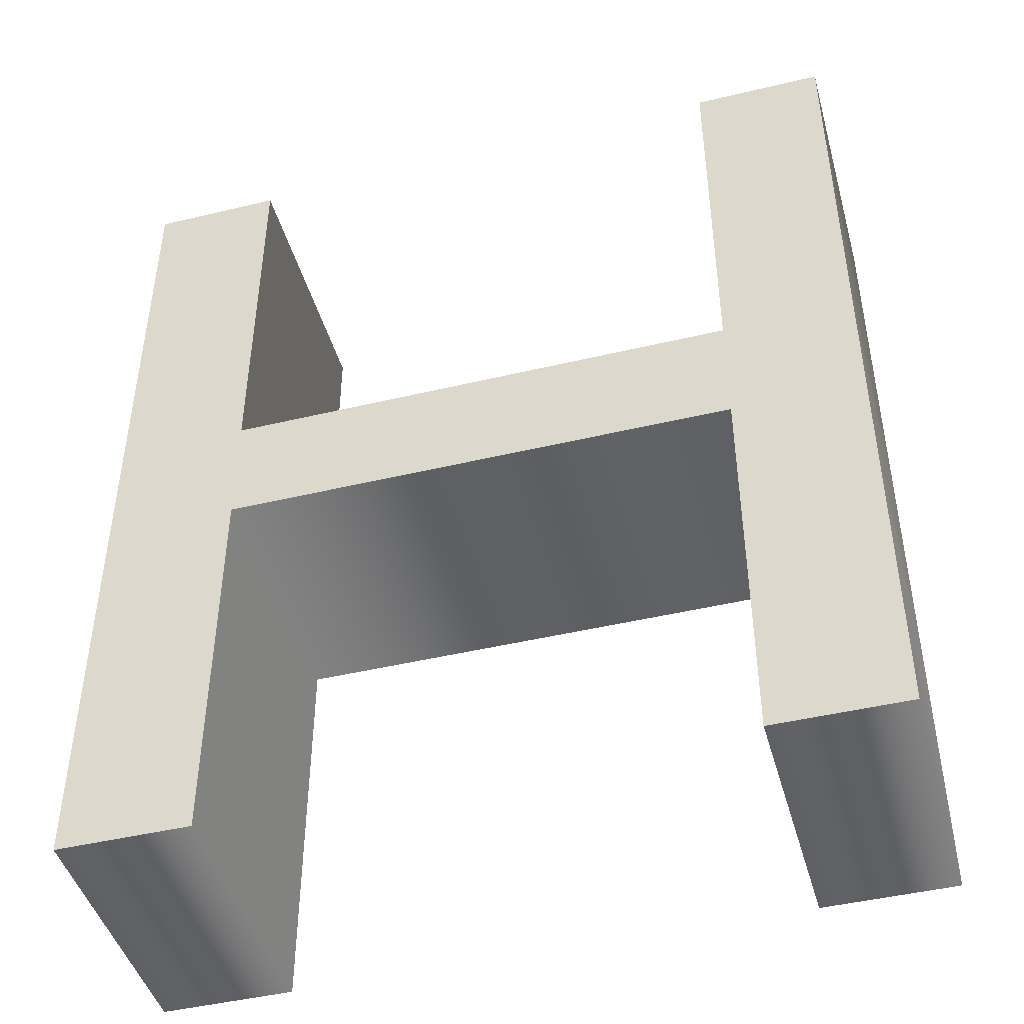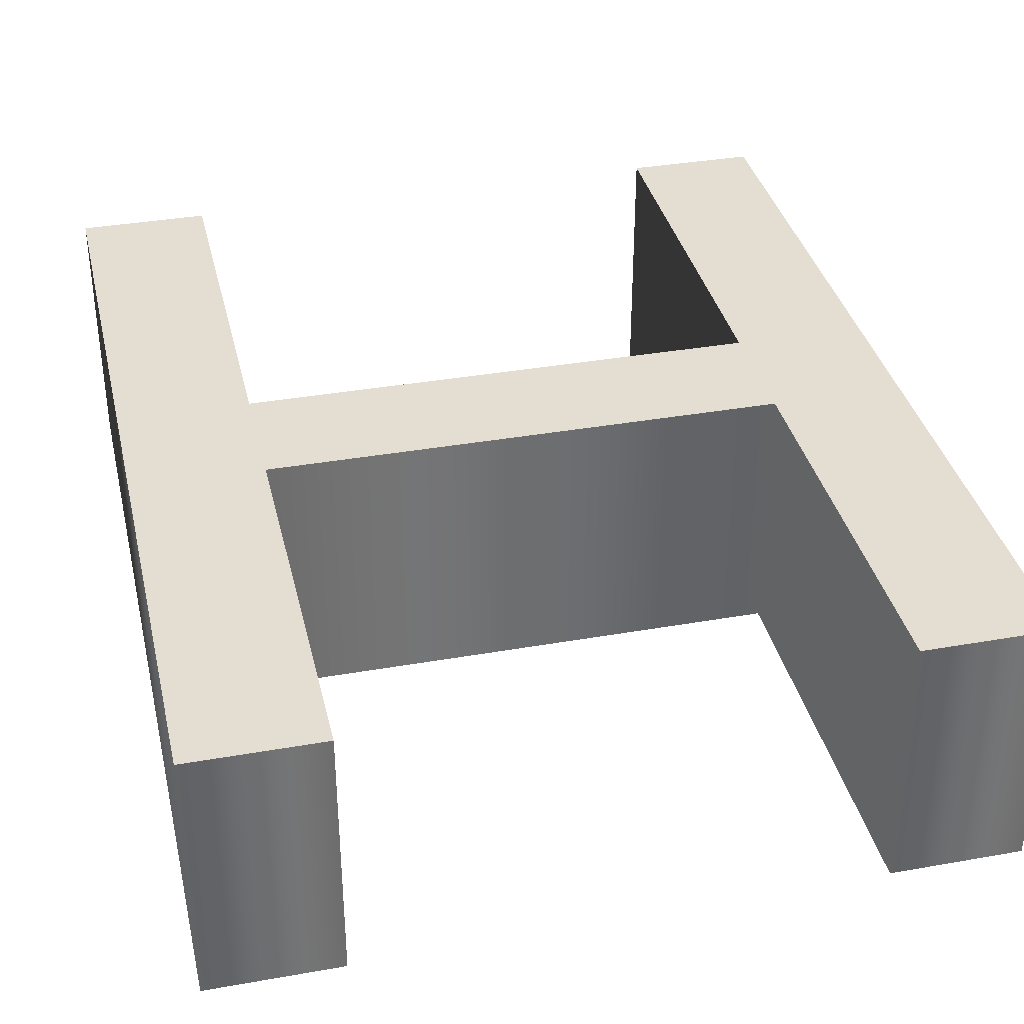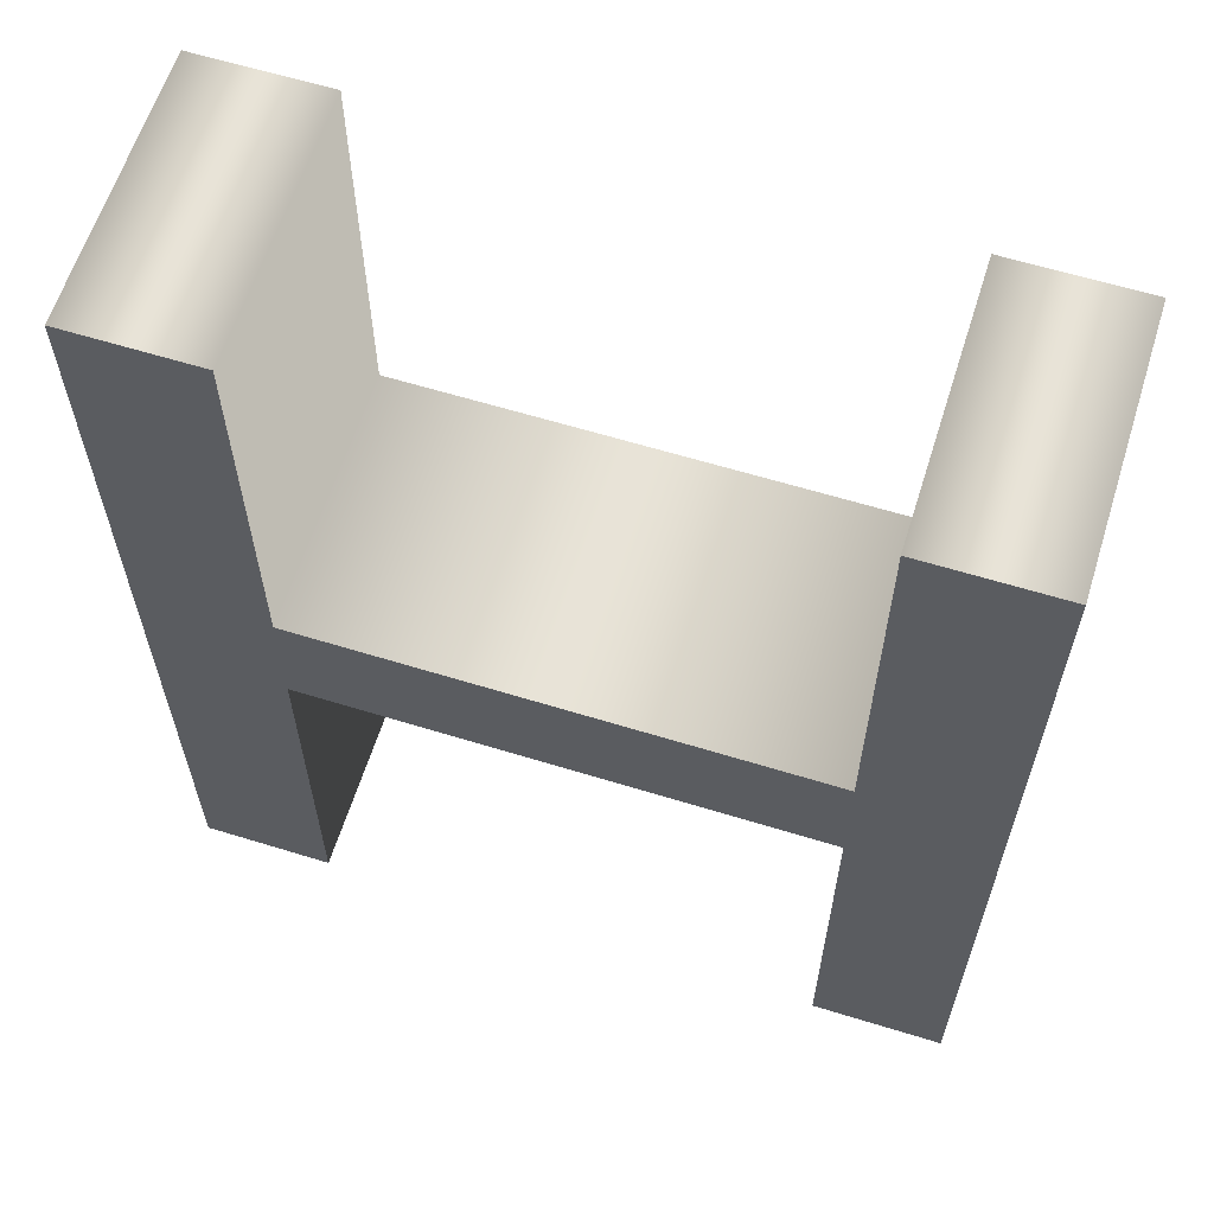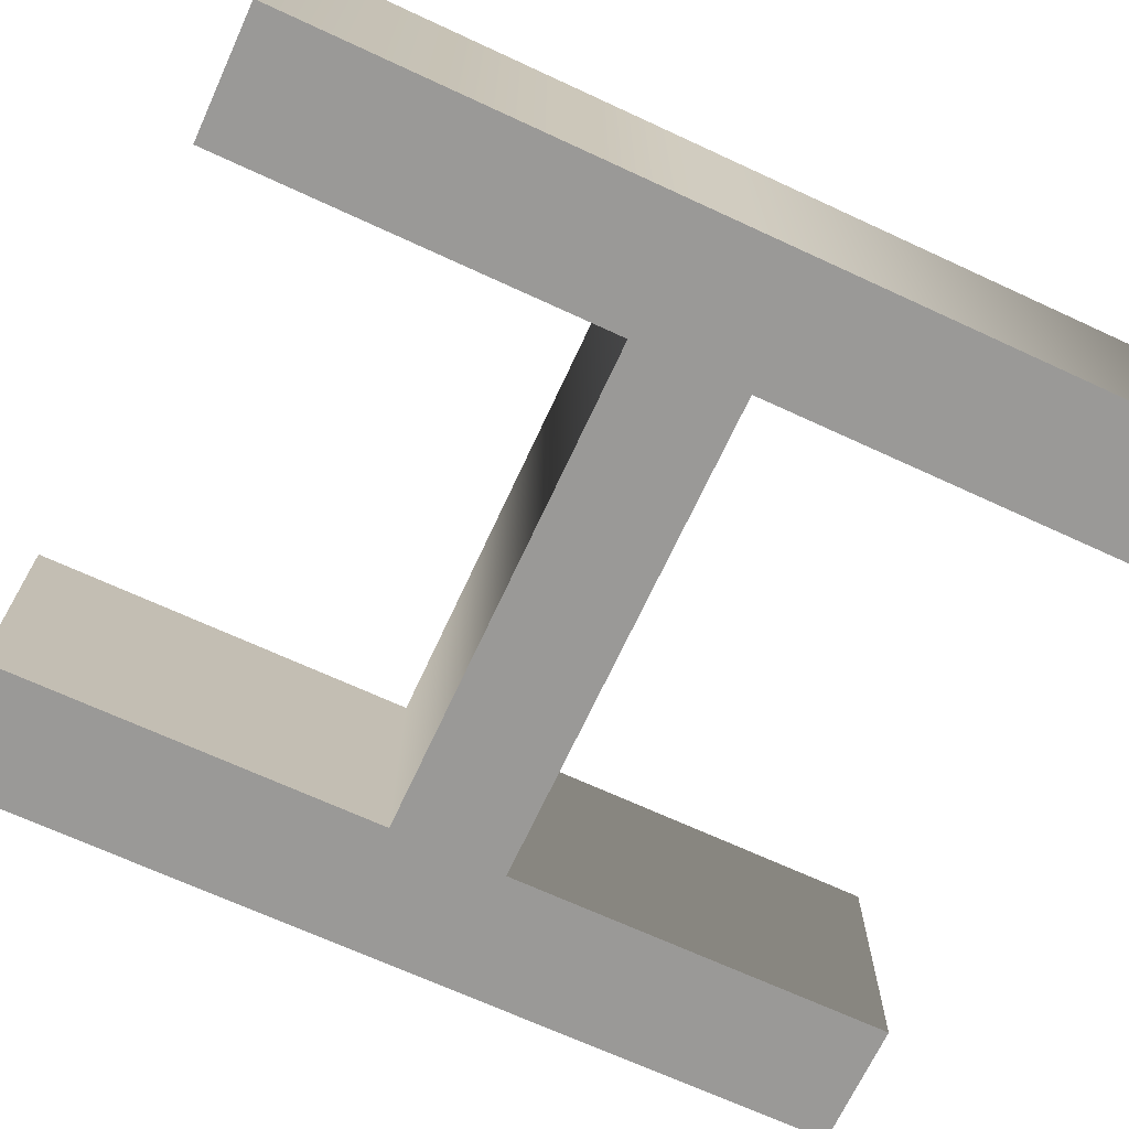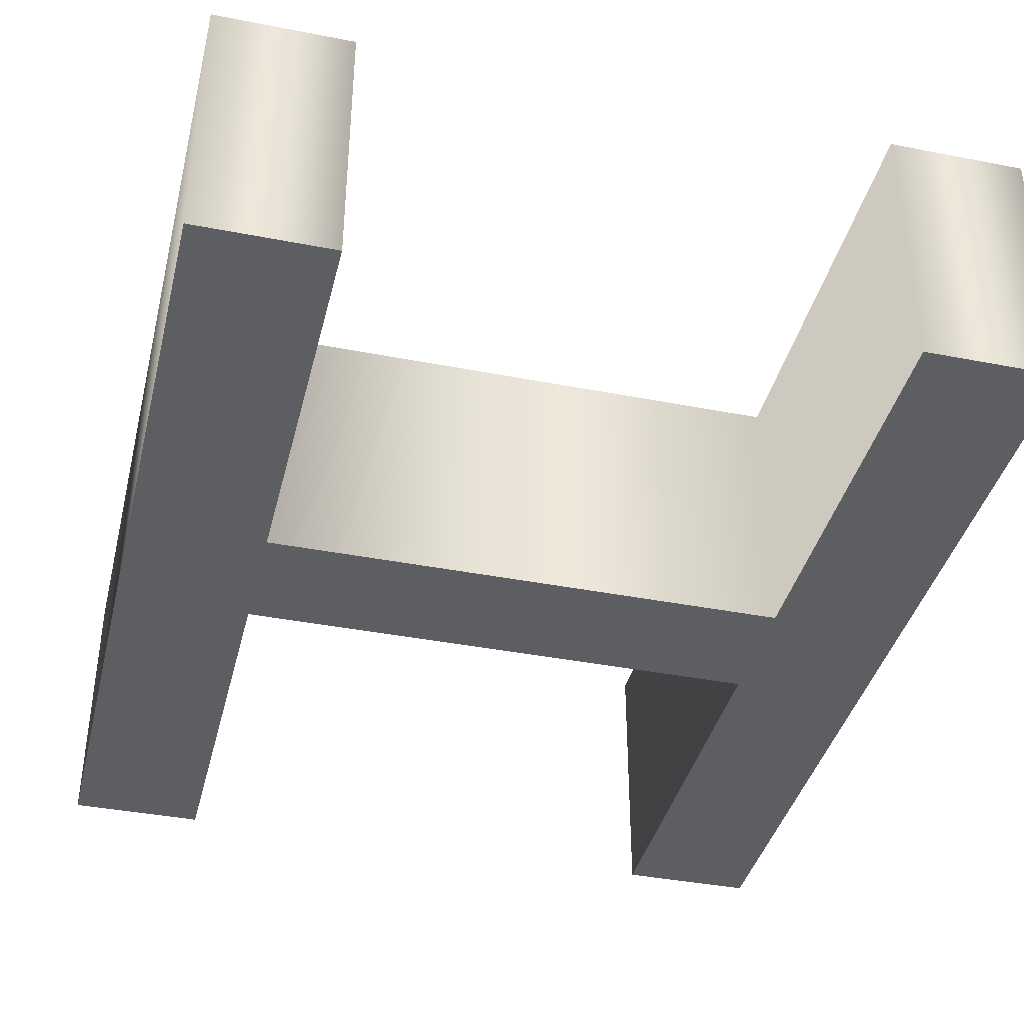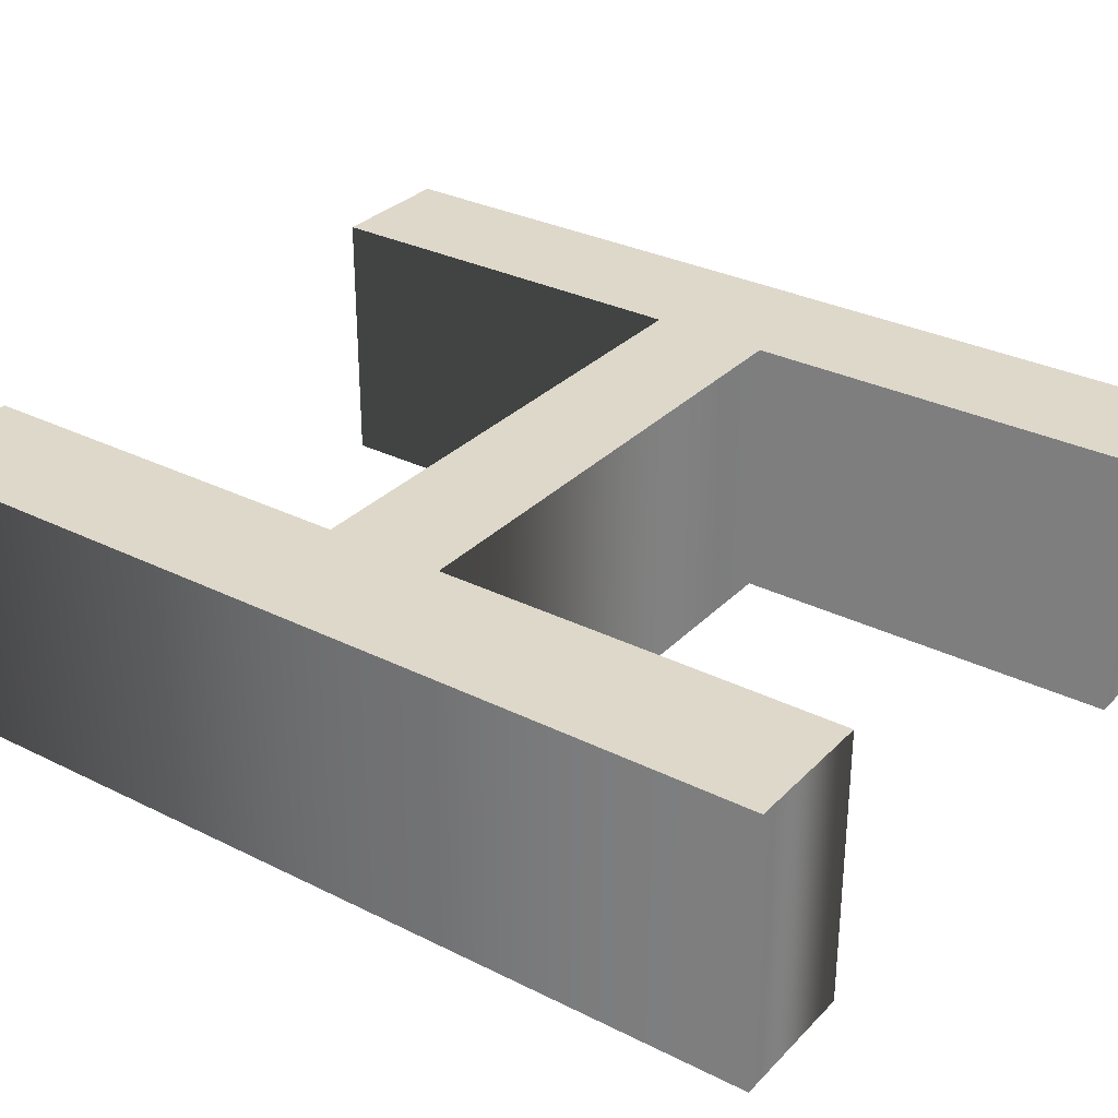
<metadata>
{"format":"obj","ext":"obj","renderer":"f3d","projection":"perspective","resolution":1024,"background":"white","views":[{"elev":-45.5,"azim":-164.6,"up":"+Z"},{"elev":36.1,"azim":-13.0,"up":"+Y"},{"elev":61.8,"azim":17.4,"up":"+Z"},{"elev":-69.0,"azim":65.2,"up":"+Y"},{"elev":-39.3,"azim":166.3,"up":"+Y"},{"elev":31.0,"azim":-54.5,"up":"+Y"}]}
</metadata>
<code>
o Text_Mesh
v 0.1905 0.1 0
v 0.1905 0.1 -0.297
v -0.1915 0.1 -0.297
v -0.1915 0.1 0
v -0.2895 0.1 0
v -0.2895 0.1 -0.682
v -0.1915 0.1 -0.682
v -0.1915 0.1 -0.385
v 0.1905 0.1 -0.385
v 0.1905 0.1 -0.682
v 0.2885 0.1 -0.682
v 0.2885 0.1 0
v 0.1905 -0.1 0
v 0.1905 -0.1 -0.297
v -0.1915 -0.1 -0.297
v -0.1915 -0.1 0
v -0.2895 -0.1 0
v -0.2895 -0.1 -0.682
v -0.1915 -0.1 -0.682
v -0.1915 -0.1 -0.385
v 0.1905 -0.1 -0.385
v 0.1905 -0.1 -0.682
v 0.2885 -0.1 -0.682
v 0.2885 -0.1 0
v 0.1905 -0.1 0
v 0.1905 0.1 0
v 0.1905 -0.1 -0.297
v 0.1905 0.1 -0.297
v -0.1915 -0.1 -0.297
v -0.1915 0.1 -0.297
v -0.1915 -0.1 0
v -0.1915 0.1 0
v -0.2895 -0.1 0
v -0.2895 0.1 0
v -0.2895 -0.1 -0.682
v -0.2895 0.1 -0.682
v -0.1915 -0.1 -0.682
v -0.1915 0.1 -0.682
v -0.1915 -0.1 -0.385
v -0.1915 0.1 -0.385
v 0.1905 -0.1 -0.385
v 0.1905 0.1 -0.385
v 0.1905 -0.1 -0.682
v 0.1905 0.1 -0.682
v 0.2885 -0.1 -0.682
v 0.2885 0.1 -0.682
v 0.2885 -0.1 0
v 0.2885 0.1 0
f 5 7 6
f 5 8 7
f 9 11 10
f 9 12 11
f 5 3 8
f 3 9 8
f 3 2 9
f 2 12 9
f 5 4 3
f 1 12 2
f 19 17 18
f 20 17 19
f 23 21 22
f 24 21 23
f 15 17 20
f 21 15 20
f 14 15 21
f 24 14 21
f 16 17 15
f 24 13 14
f 28 25 26
f 30 27 28
f 32 29 30
f 34 31 32
f 36 33 34
f 38 35 36
f 40 37 38
f 42 39 40
f 44 41 42
f 46 43 44
f 48 45 46
f 26 47 48
f 28 27 25
f 30 29 27
f 32 31 29
f 34 33 31
f 36 35 33
f 38 37 35
f 40 39 37
f 42 41 39
f 44 43 41
f 46 45 43
f 48 47 45
f 26 25 47

</code>
